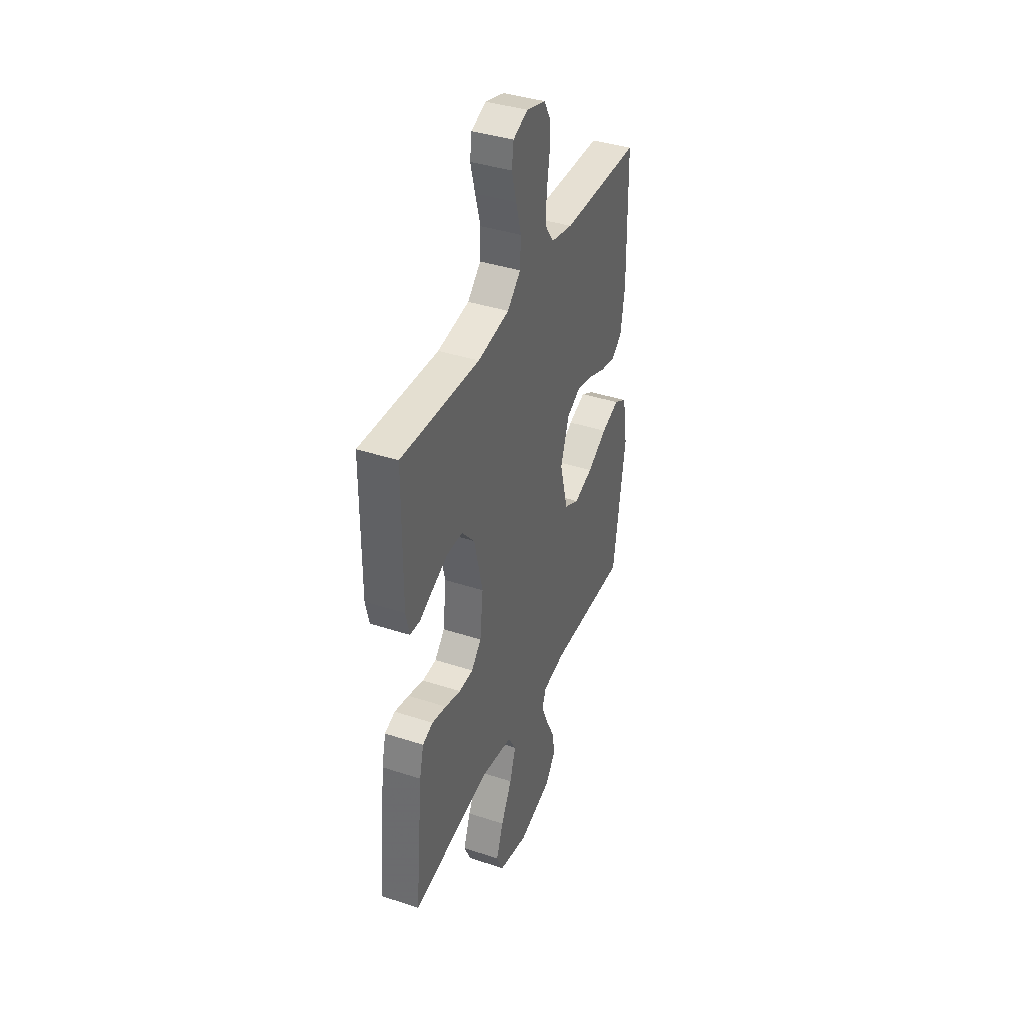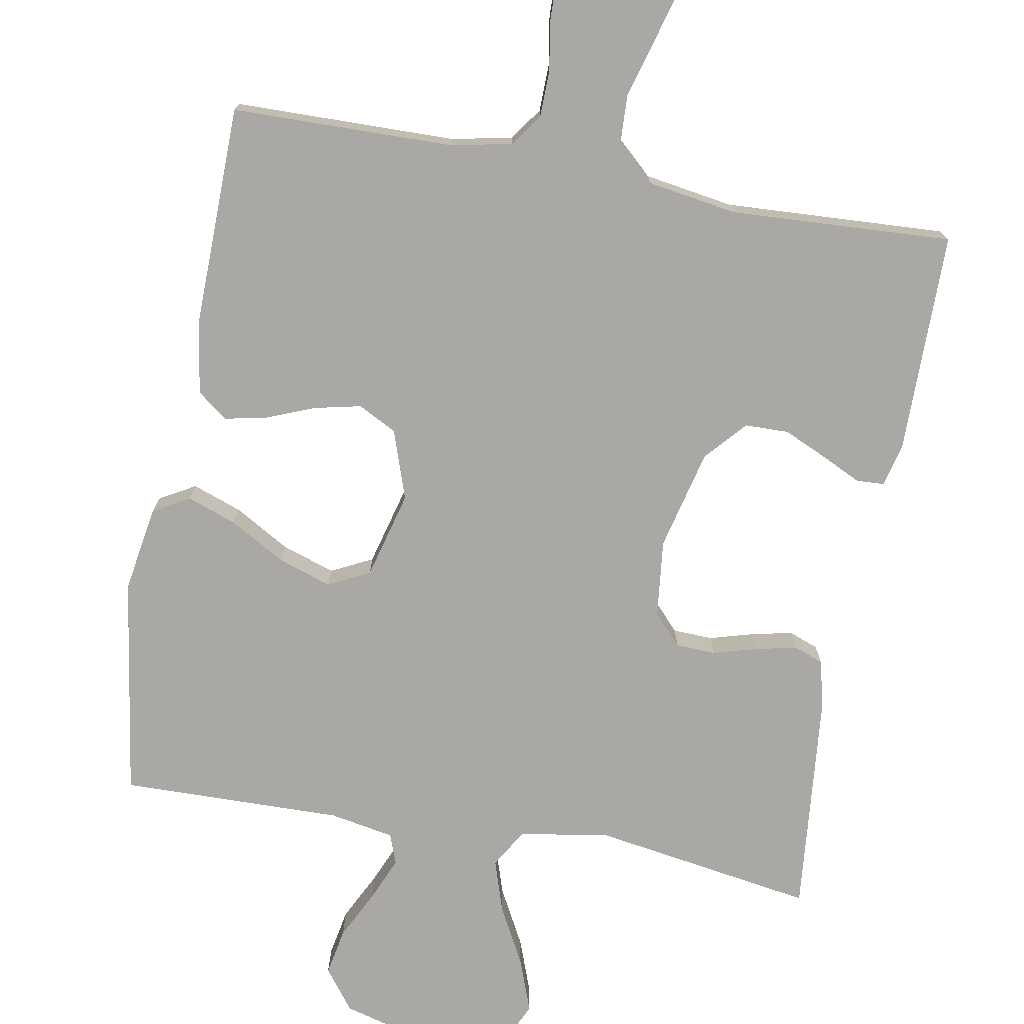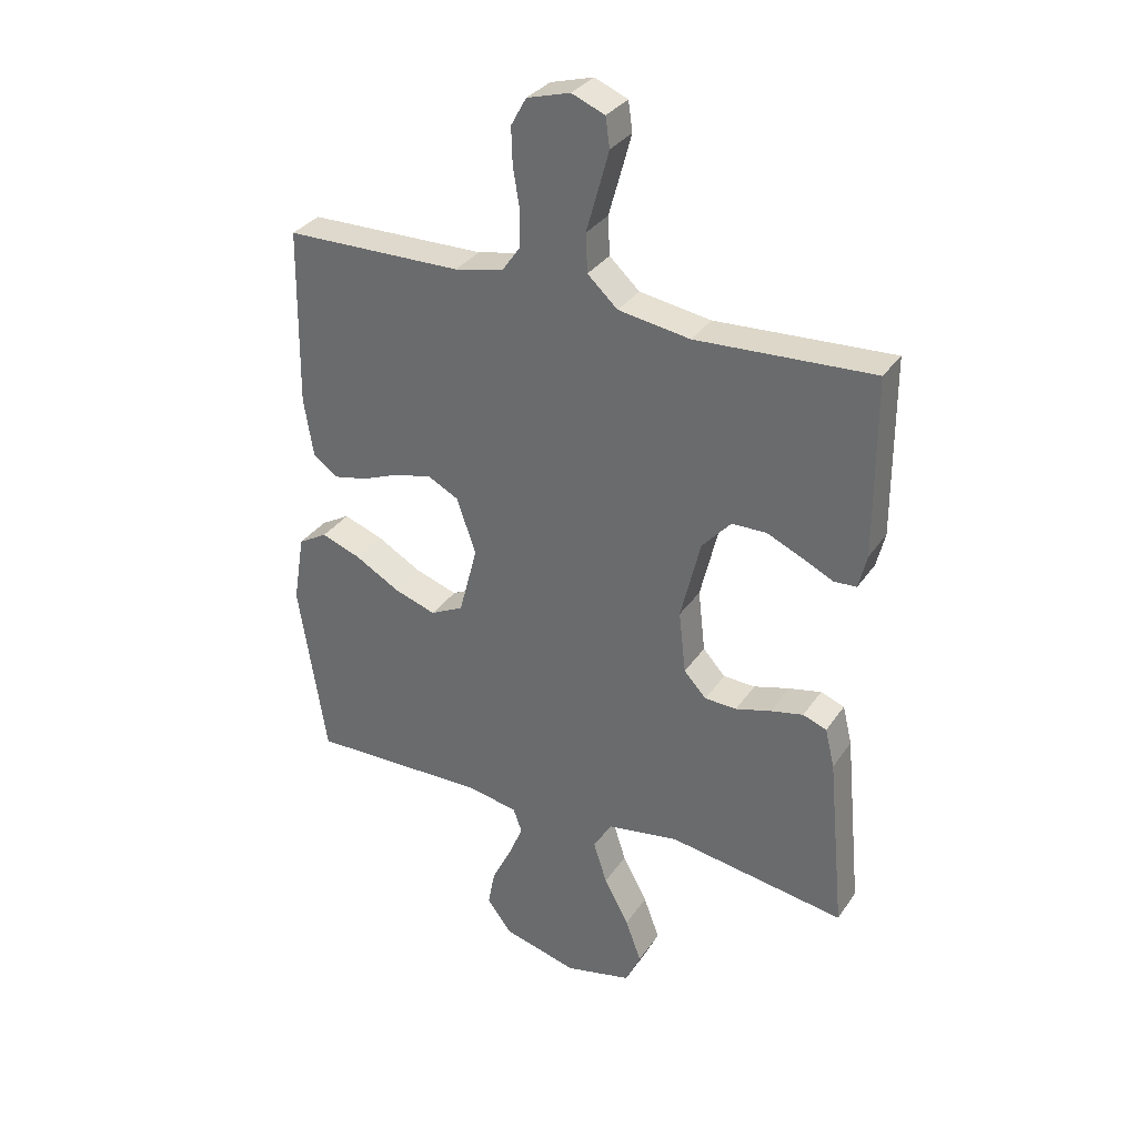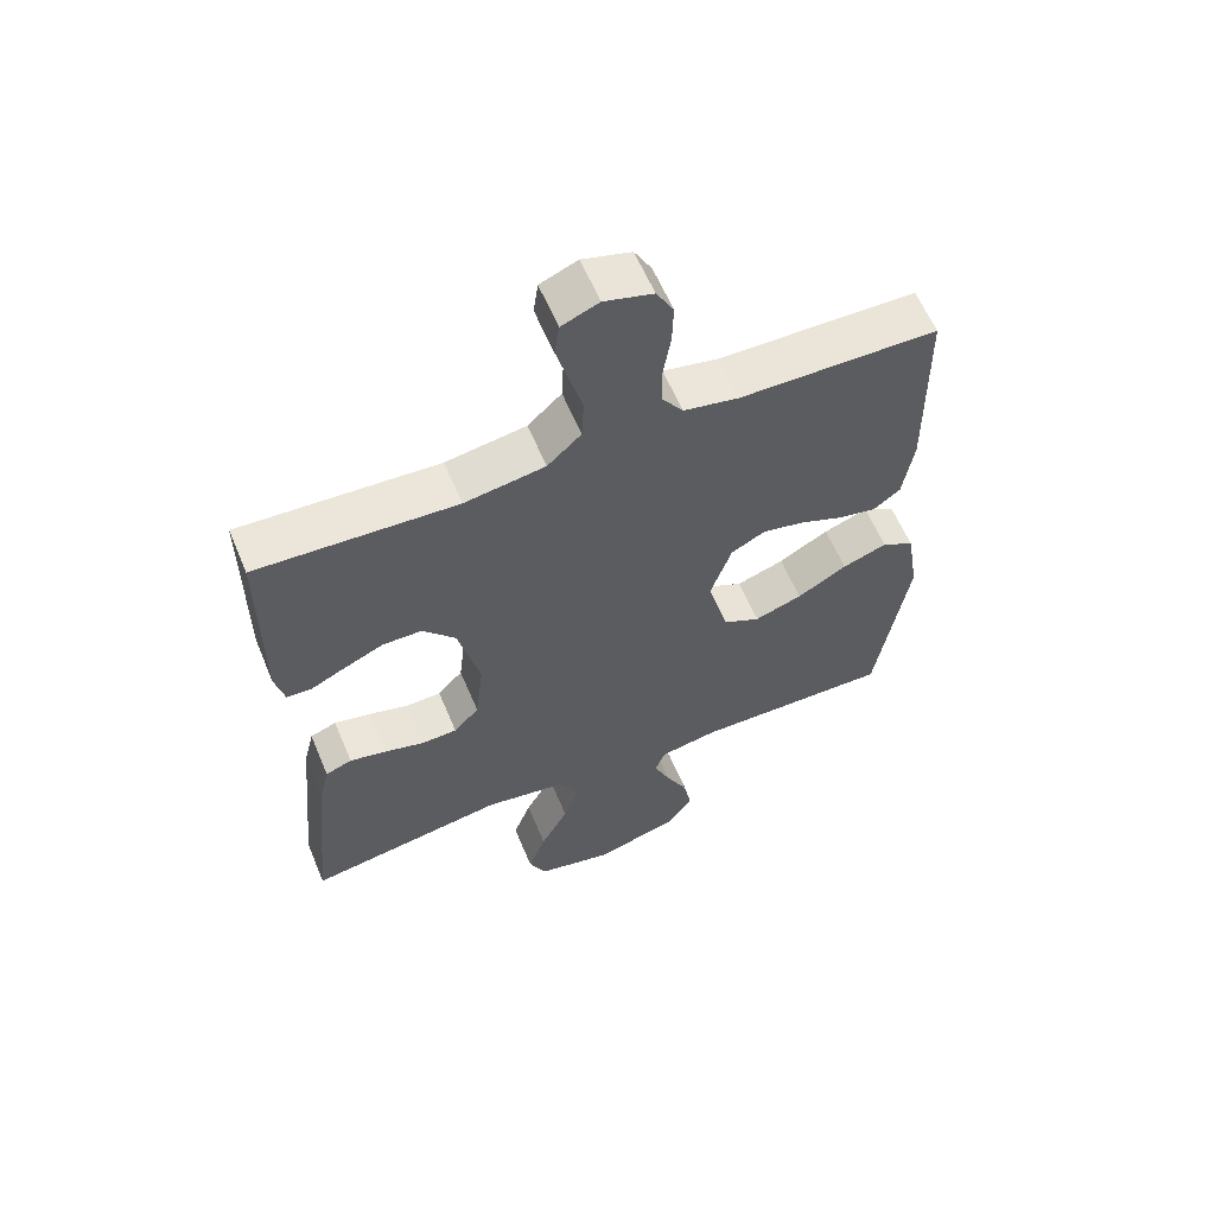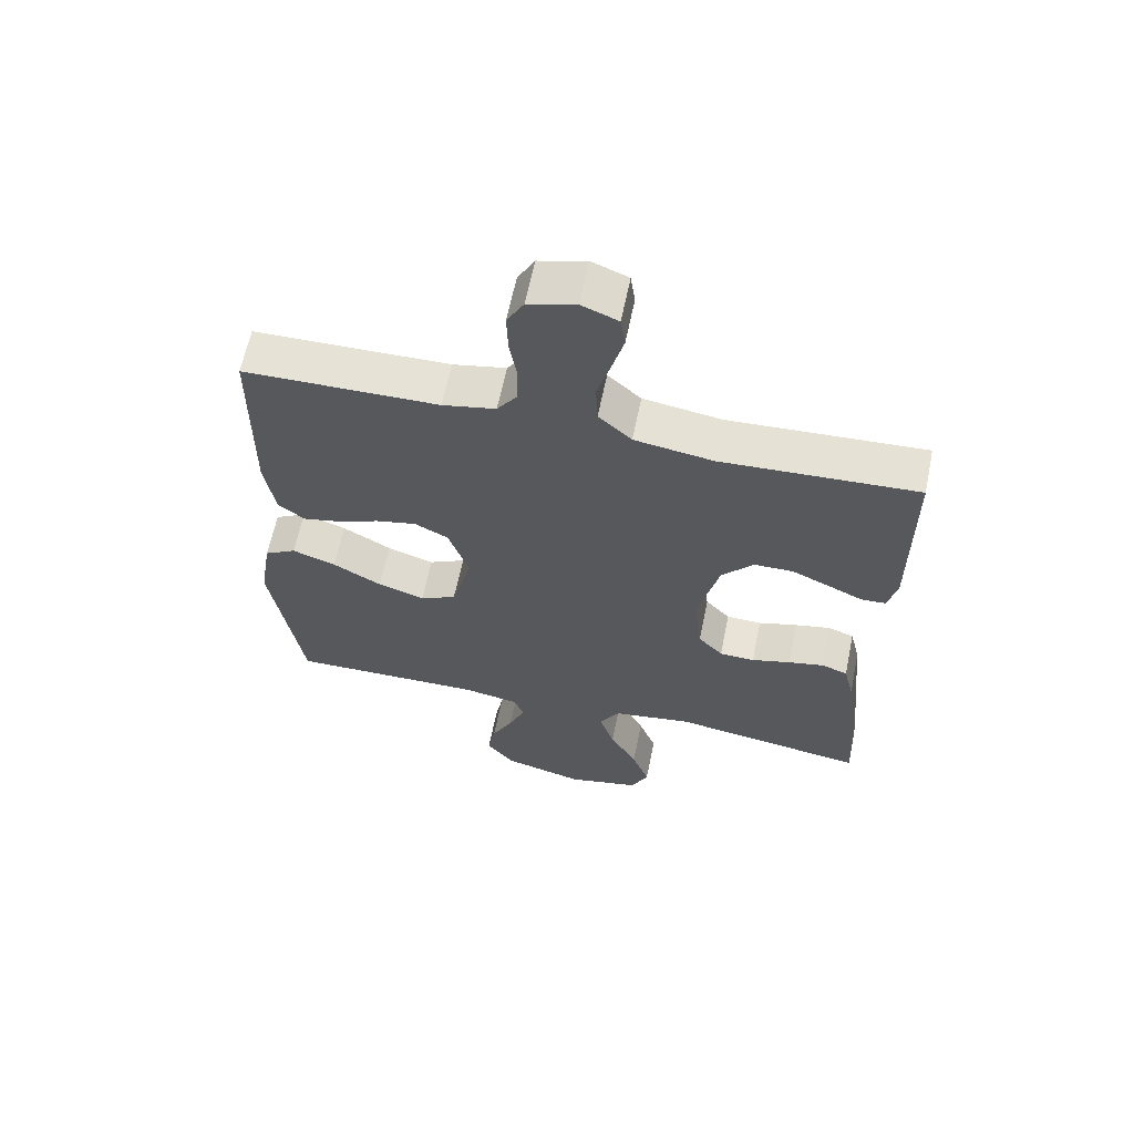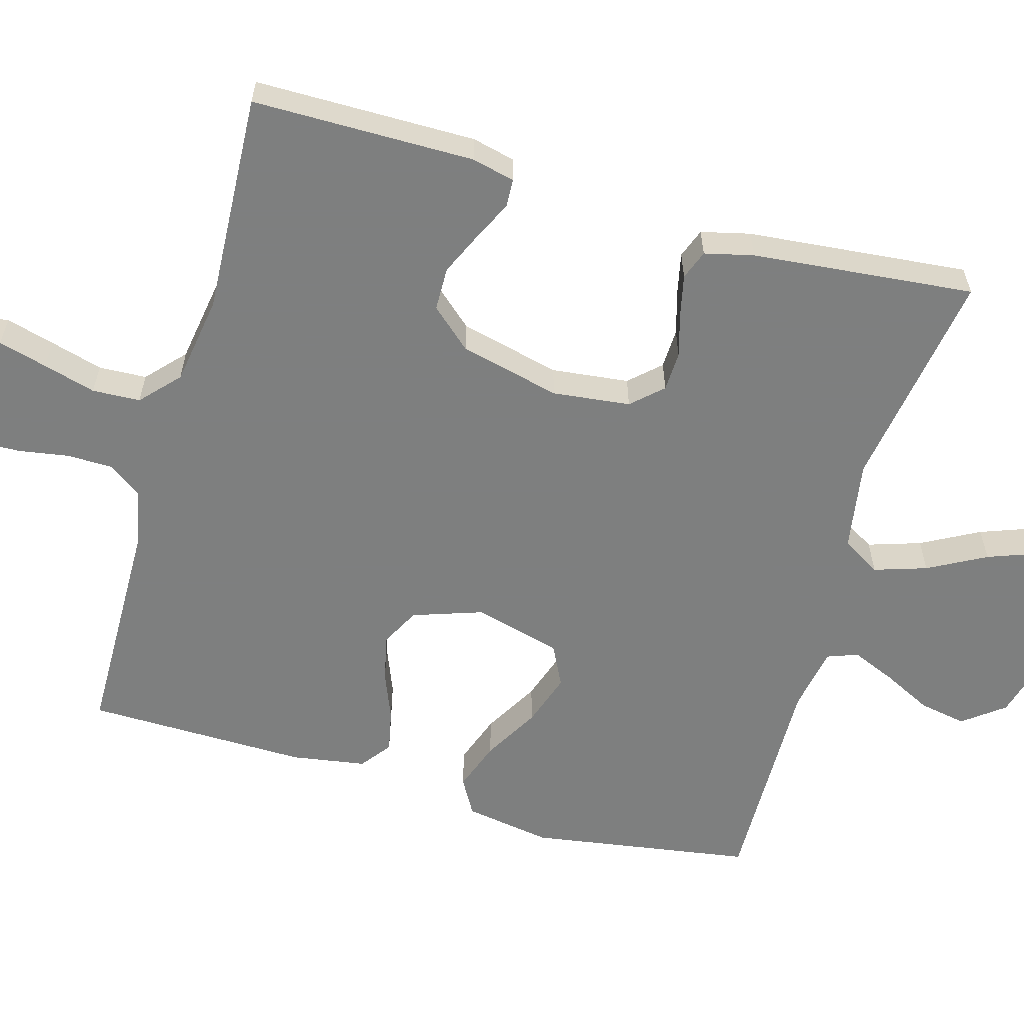
<metadata>
{"format":"obj","ext":"obj","renderer":"f3d","projection":"perspective","resolution":1024,"background":"white","views":[{"elev":39.1,"azim":112.3,"up":"+Z"},{"elev":-74.9,"azim":-10.3,"up":"+Y"},{"elev":32.6,"azim":28.8,"up":"+Z"},{"elev":60.3,"azim":157.3,"up":"+Z"},{"elev":62.9,"azim":11.6,"up":"+Z"},{"elev":-59.6,"azim":74.1,"up":"+Y"}]}
</metadata>
<code>
v -0.5 0.07 0.5
v -0.2 0.07 0.505
v -0.118 0.07 0.522
v -0.087 0.07 0.566
v -0.086 0.07 0.628
v -0.097 0.07 0.695
v -0.099 0.07 0.757
v -0.073 0.07 0.804
v 0 0.07 0.825
v 0.056 0.07 0.802
v 0.063 0.07 0.752
v 0.045 0.07 0.686
v 0.025 0.07 0.615
v 0.028 0.07 0.55
v 0.079 0.07 0.503
v 0.2 0.07 0.484
v 0.5 0.07 0.5
v 0.501 0.07 0.2
v 0.487 0.07 0.142
v 0.449 0.07 0.14
v 0.397 0.07 0.165
v 0.337 0.07 0.192
v 0.278 0.07 0.191
v 0.229 0.07 0.136
v 0.196 0.07 0
v 0.208 0.07 -0.105
v 0.246 0.07 -0.146
v 0.3 0.07 -0.148
v 0.36 0.07 -0.131
v 0.415 0.07 -0.119
v 0.455 0.07 -0.134
v 0.471 0.07 -0.2
v 0.5 0.07 -0.5
v 0.2 0.07 -0.453
v 0.078 0.07 -0.473
v 0.047 0.07 -0.525
v 0.07 0.07 -0.596
v 0.112 0.07 -0.674
v 0.139 0.07 -0.747
v 0.113 0.07 -0.803
v 0 0.07 -0.829
v -0.126 0.07 -0.795
v -0.168 0.07 -0.74
v -0.156 0.07 -0.676
v -0.123 0.07 -0.61
v -0.098 0.07 -0.551
v -0.113 0.07 -0.51
v -0.2 0.07 -0.494
v -0.5 0.07 -0.5
v -0.547 0.07 -0.2
v -0.528 0.07 -0.083
v -0.479 0.07 -0.055
v -0.412 0.07 -0.079
v -0.337 0.07 -0.122
v -0.265 0.07 -0.146
v -0.209 0.07 -0.118
v -0.178 0.07 0
v -0.21 0.07 0.094
v -0.262 0.07 0.121
v -0.325 0.07 0.107
v -0.39 0.07 0.081
v -0.447 0.07 0.069
v -0.488 0.07 0.1
v -0.504 0.07 0.2
v -0.5 0 0.5
v -0.2 0 0.505
v -0.118 0 0.522
v -0.087 0 0.566
v -0.086 0 0.628
v -0.097 0 0.695
v -0.099 0 0.757
v -0.073 0 0.804
v 0 0 0.825
v 0.056 0 0.802
v 0.063 0 0.752
v 0.045 0 0.686
v 0.025 0 0.615
v 0.028 0 0.55
v 0.079 0 0.503
v 0.2 0 0.484
v 0.5 0 0.5
v 0.501 0 0.2
v 0.487 0 0.142
v 0.449 0 0.14
v 0.397 0 0.165
v 0.337 0 0.192
v 0.278 0 0.191
v 0.229 0 0.136
v 0.196 0 0
v 0.208 0 -0.105
v 0.246 0 -0.146
v 0.3 0 -0.148
v 0.36 0 -0.131
v 0.415 0 -0.119
v 0.455 0 -0.134
v 0.471 0 -0.2
v 0.5 0 -0.5
v 0.2 0 -0.453
v 0.078 0 -0.473
v 0.047 0 -0.525
v 0.07 0 -0.596
v 0.112 0 -0.674
v 0.139 0 -0.747
v 0.113 0 -0.803
v 0 0 -0.829
v -0.126 0 -0.795
v -0.168 0 -0.74
v -0.156 0 -0.676
v -0.123 0 -0.61
v -0.098 0 -0.551
v -0.113 0 -0.51
v -0.2 0 -0.494
v -0.5 0 -0.5
v -0.547 0 -0.2
v -0.528 0 -0.083
v -0.479 0 -0.055
v -0.412 0 -0.079
v -0.337 0 -0.122
v -0.265 0 -0.146
v -0.209 0 -0.118
v -0.178 0 0
v -0.21 0 0.094
v -0.262 0 0.121
v -0.325 0 0.107
v -0.39 0 0.081
v -0.447 0 0.069
v -0.488 0 0.1
v -0.504 0 0.2
f 63 64 1 2
f 60 61 62 63
f 59 60 63 2
f 58 59 2 3
f 57 58 3 4
f 51 52 53 54
f 51 54 55
f 48 49 50 51
f 47 48 51 55
f 42 43 44 45
f 42 45 46
f 41 42 46
f 40 41 46
f 37 38 39 40
f 36 37 40 46
f 35 36 46 47
f 31 32 33 34
f 31 34 35
f 28 29 30 31
f 28 31 35 47
f 18 19 20 21
f 16 17 18 21
f 15 16 21 22
f 14 15 22 23
f 10 11 12 13
f 8 9 10 13
f 8 13 14
f 5 6 7 8
f 4 5 8 14
f 57 4 14 23
f 47 55 56
f 27 28 47
f 26 27 47 56
f 25 26 56 57
f 57 23 24
f 24 25 57
f 66 65 128 127
f 127 126 125 124
f 66 127 124 123
f 67 66 123 122
f 68 67 122 121
f 118 117 116 115
f 119 118 115
f 115 114 113 112
f 119 115 112 111
f 109 108 107 106
f 110 109 106
f 110 106 105
f 110 105 104
f 104 103 102 101
f 110 104 101 100
f 111 110 100 99
f 98 97 96 95
f 99 98 95
f 95 94 93 92
f 111 99 95 92
f 85 84 83 82
f 85 82 81 80
f 86 85 80 79
f 87 86 79 78
f 77 76 75 74
f 77 74 73 72
f 78 77 72
f 72 71 70 69
f 78 72 69 68
f 87 78 68 121
f 120 119 111
f 111 92 91
f 120 111 91 90
f 121 120 90 89
f 88 87 121
f 121 89 88
f 1 65 66 2
f 2 66 67 3
f 3 67 68 4
f 4 68 69 5
f 5 69 70 6
f 6 70 71 7
f 7 71 72 8
f 8 72 73 9
f 9 73 74 10
f 10 74 75 11
f 11 75 76 12
f 12 76 77 13
f 13 77 78 14
f 14 78 79 15
f 15 79 80 16
f 16 80 81 17
f 17 81 82 18
f 18 82 83 19
f 19 83 84 20
f 20 84 85 21
f 21 85 86 22
f 22 86 87 23
f 23 87 88 24
f 24 88 89 25
f 25 89 90 26
f 26 90 91 27
f 27 91 92 28
f 28 92 93 29
f 29 93 94 30
f 30 94 95 31
f 31 95 96 32
f 32 96 97 33
f 33 97 98 34
f 34 98 99 35
f 35 99 100 36
f 36 100 101 37
f 37 101 102 38
f 38 102 103 39
f 39 103 104 40
f 40 104 105 41
f 41 105 106 42
f 42 106 107 43
f 43 107 108 44
f 44 108 109 45
f 45 109 110 46
f 46 110 111 47
f 47 111 112 48
f 48 112 113 49
f 49 113 114 50
f 50 114 115 51
f 51 115 116 52
f 52 116 117 53
f 53 117 118 54
f 54 118 119 55
f 55 119 120 56
f 56 120 121 57
f 57 121 122 58
f 58 122 123 59
f 59 123 124 60
f 60 124 125 61
f 61 125 126 62
f 62 126 127 63
f 63 127 128 64
f 64 128 65 1

</code>
